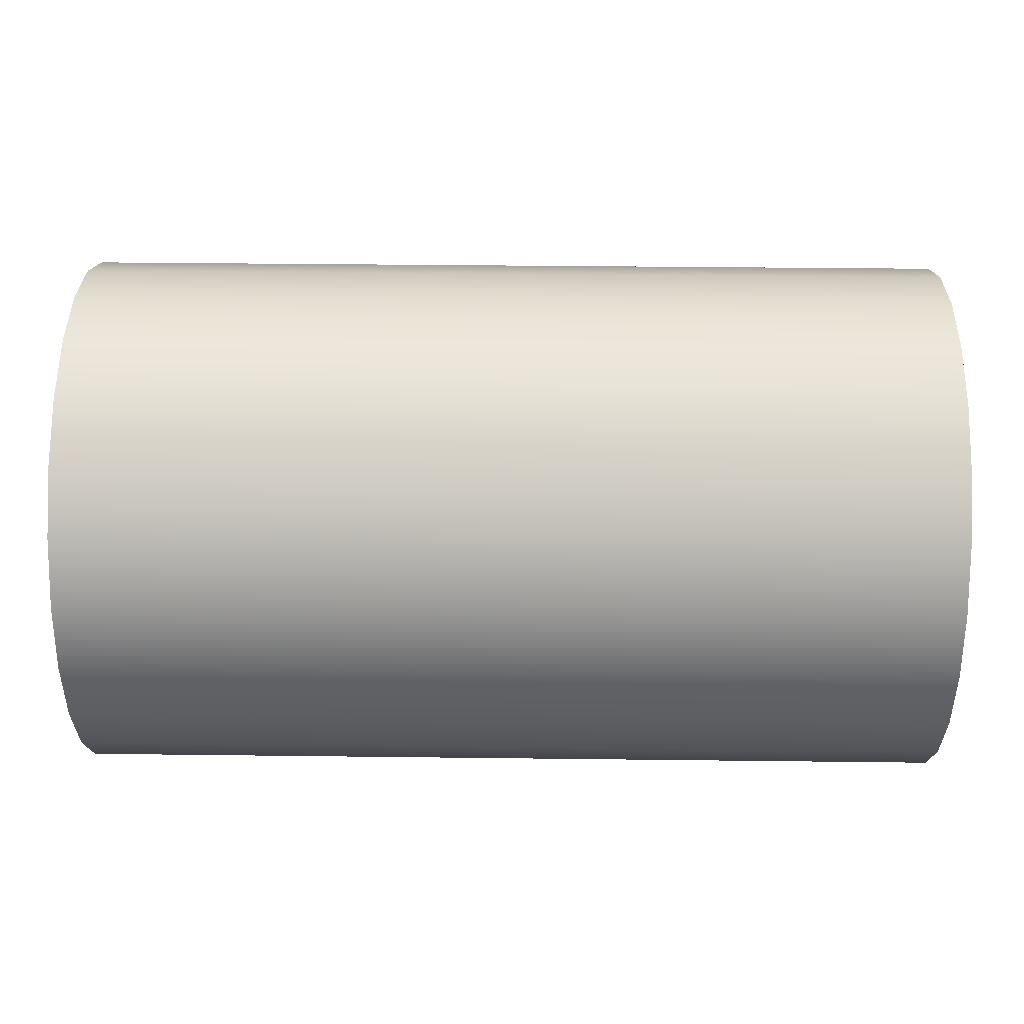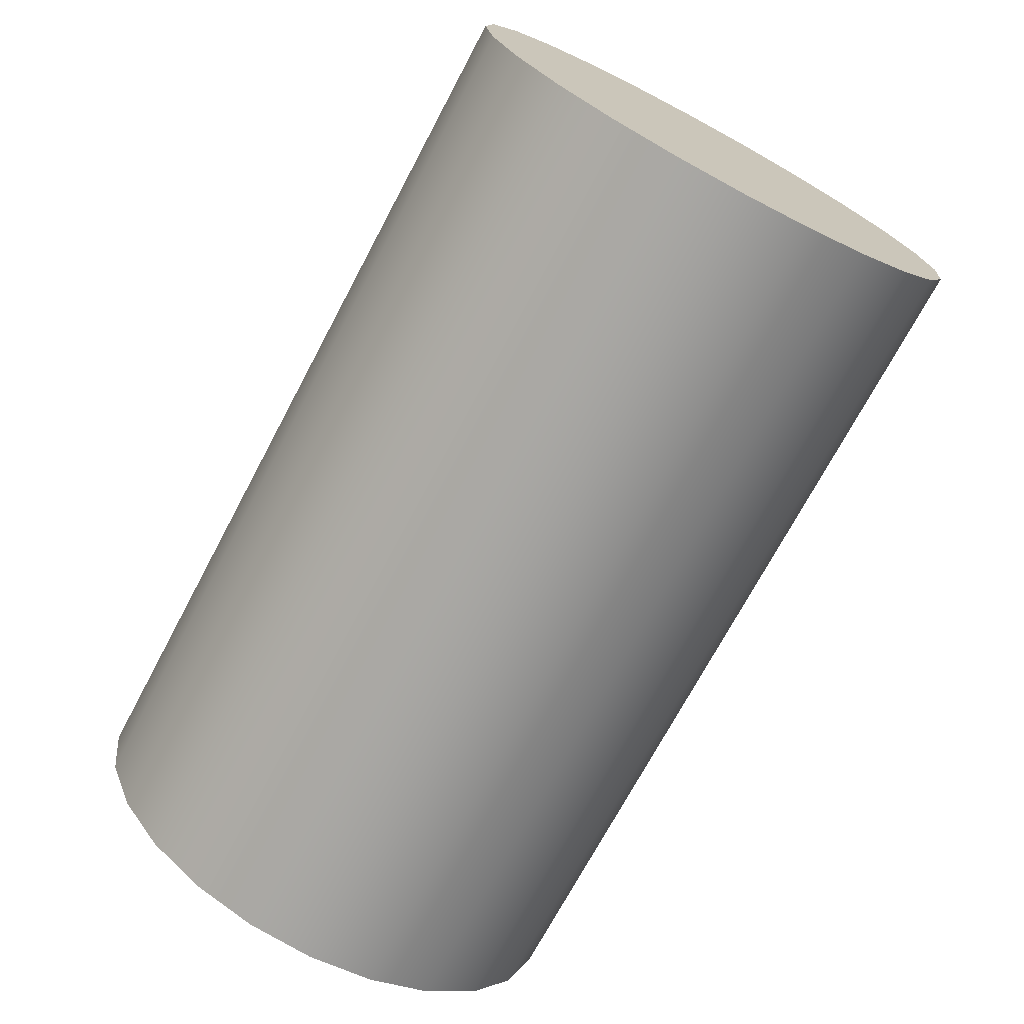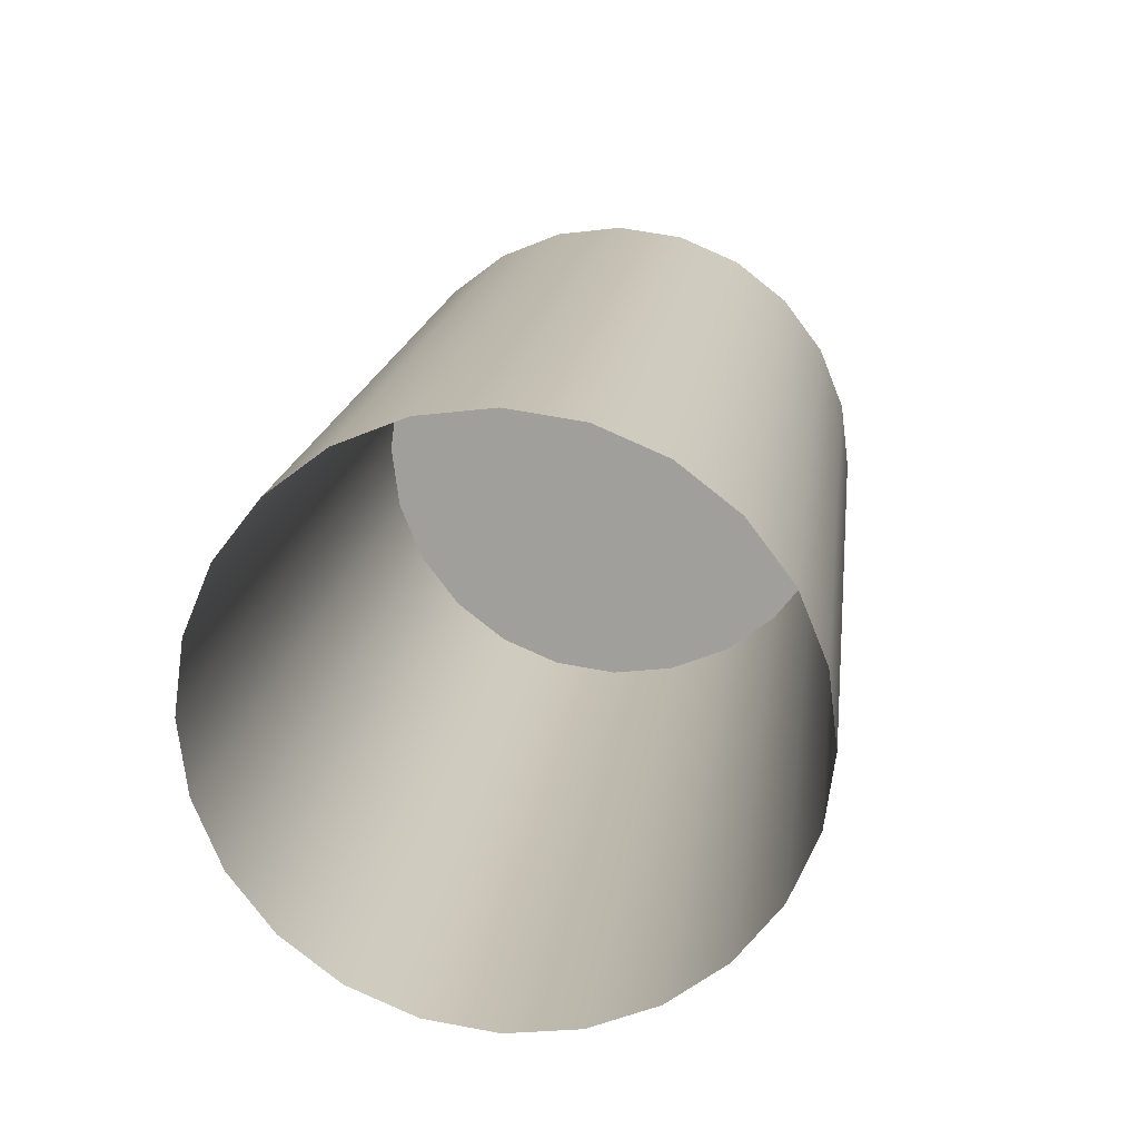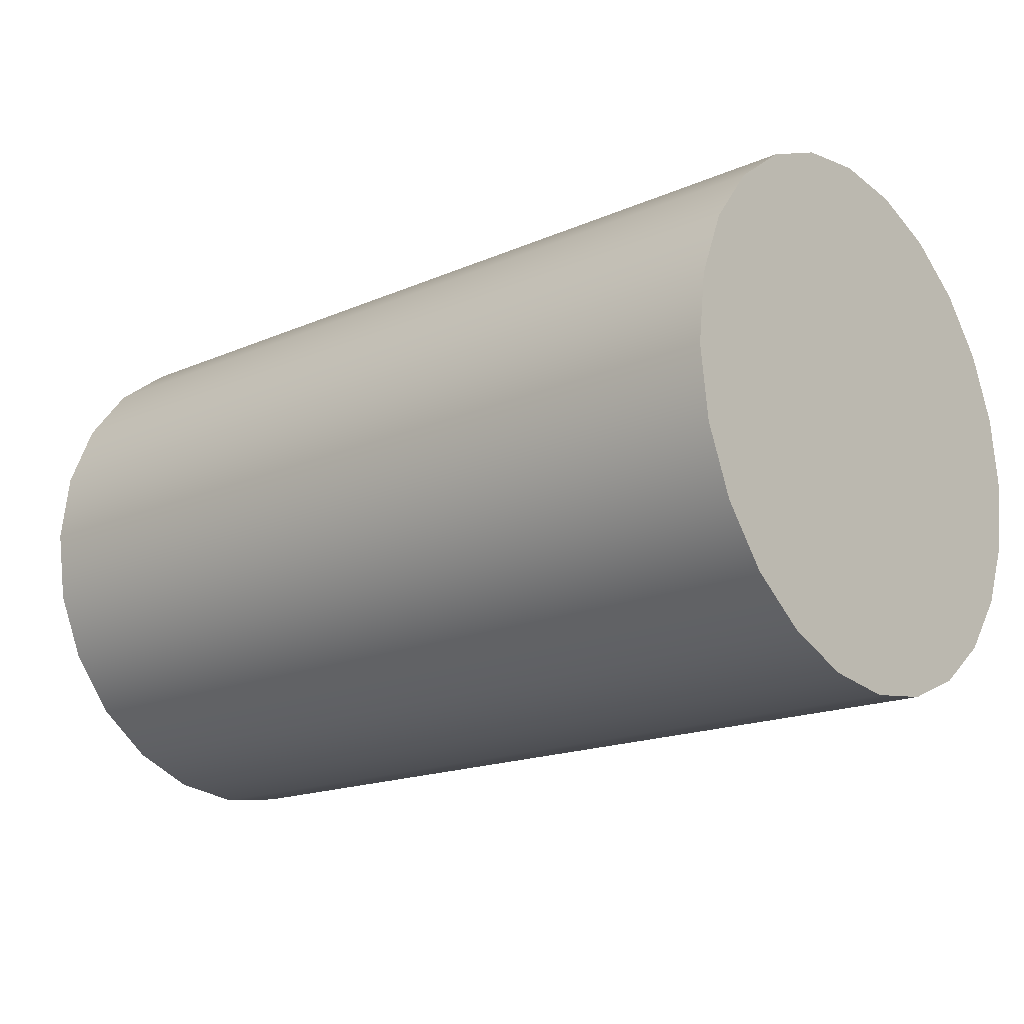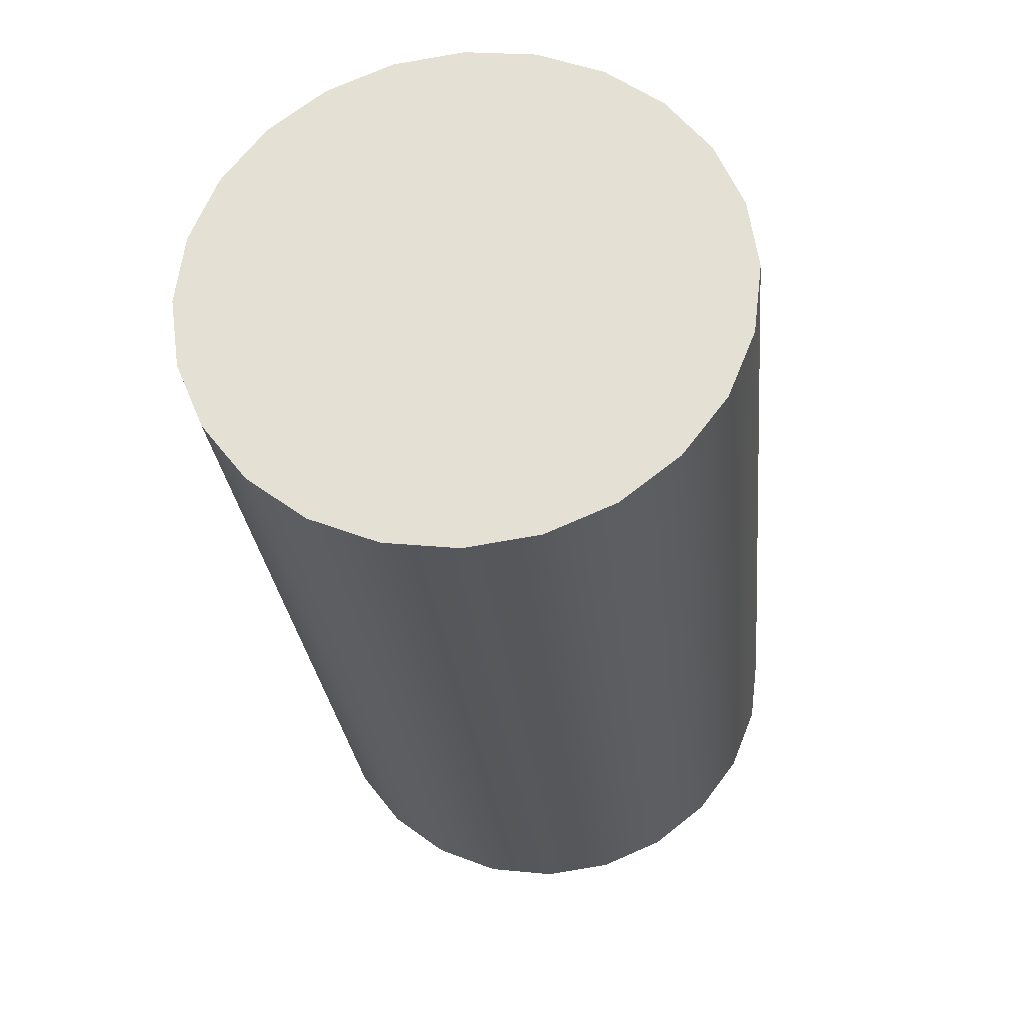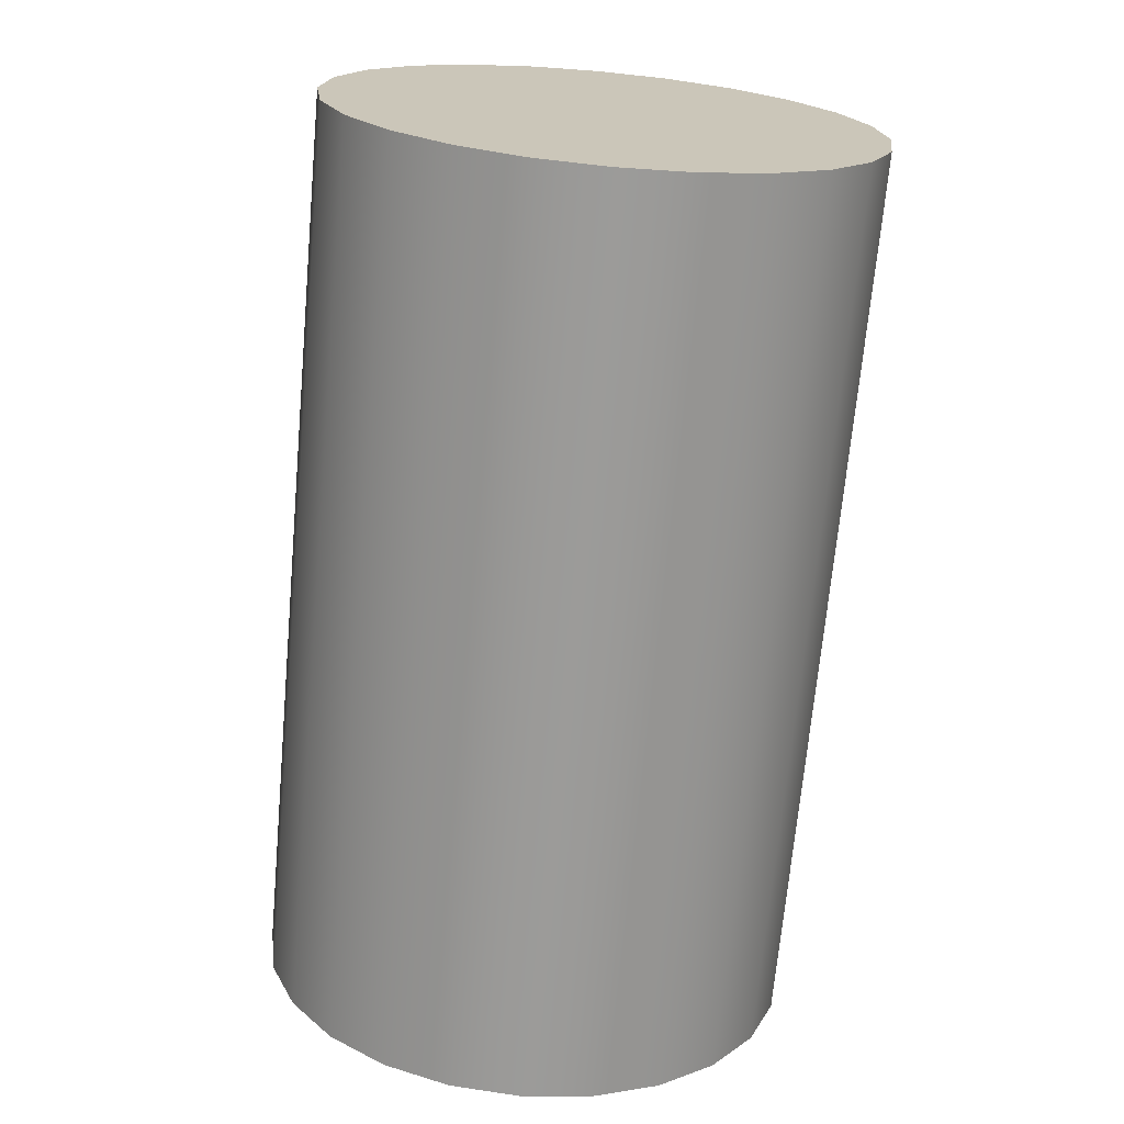
<metadata>
{"format":"obj","ext":"obj","renderer":"f3d","projection":"perspective","resolution":1024,"background":"white","views":[{"elev":36.1,"azim":0.9,"up":"+Z"},{"elev":-71.9,"azim":62.0,"up":"+Y"},{"elev":17.3,"azim":-82.9,"up":"+Y"},{"elev":-17.4,"azim":40.8,"up":"+Y"},{"elev":-27.7,"azim":95.7,"up":"+Z"},{"elev":-69.6,"azim":84.8,"up":"+Z"}]}
</metadata>
<code>
o mesh31/mesh31-geometry#mesh31-geometry
v 0.2238 -0.5556 0.1113
v 0.2333 -0.5556 0.112
v 0.2333 -0.5556 0.1113
v 0.2238 -0.5556 0.112
v 0.2333 -0.55 0.1113
v 0.2238 -0.5555 0.1106
v 0.2333 -0.5553 0.1127
v 0.2333 -0.5501 0.1106
v 0.2333 -0.5501 0.112
v 0.2333 -0.5555 0.1106
v 0.2238 -0.5553 0.1127
v 0.2238 -0.55 0.1113
v 0.2238 -0.5501 0.112
v 0.2238 -0.5553 0.1099
v 0.2333 -0.5548 0.1133
v 0.2333 -0.5504 0.1127
v 0.2333 -0.5503 0.1099
v 0.2238 -0.5501 0.1106
v 0.2238 -0.5504 0.1127
v 0.2333 -0.5553 0.1099
v 0.2238 -0.5548 0.1133
v 0.2238 -0.5548 0.1093
v 0.2238 -0.5542 0.1137
v 0.2333 -0.5508 0.1133
v 0.2238 -0.5508 0.1133
v 0.2333 -0.5508 0.1093
v 0.2238 -0.5503 0.1099
v 0.2333 -0.5548 0.1093
v 0.2333 -0.5542 0.1137
v 0.2333 -0.5542 0.1088
v 0.2238 -0.5536 0.114
v 0.2333 -0.5514 0.1138
v 0.2333 -0.5514 0.1089
v 0.2238 -0.5508 0.1093
v 0.2238 -0.5542 0.1088
v 0.2333 -0.5536 0.114
v 0.2238 -0.5514 0.1138
v 0.2238 -0.5514 0.1089
v 0.2333 -0.5535 0.1086
v 0.2333 -0.5521 0.1086
v 0.2238 -0.5528 0.1141
v 0.2333 -0.5521 0.114
v 0.2238 -0.5521 0.1086
v 0.2238 -0.5535 0.1086
v 0.2333 -0.5528 0.1141
v 0.2238 -0.5521 0.114
v 0.2333 -0.5528 0.1085
v 0.2238 -0.5528 0.1085
f 1 2 3
f 2 1 4
f 3 2 1
f 4 1 2
f 5 3 2
f 2 3 5
f 3 6 1
f 1 6 3
f 4 7 2
f 2 7 4
f 8 3 5
f 5 3 8
f 5 2 9
f 9 2 5
f 6 3 10
f 10 3 6
f 7 4 11
f 11 4 7
f 9 2 7
f 7 2 9
f 8 10 3
f 3 10 8
f 12 8 5
f 5 8 12
f 13 5 9
f 9 5 13
f 10 14 6
f 6 14 10
f 11 15 7
f 7 15 11
f 9 7 16
f 16 7 9
f 17 10 8
f 8 10 17
f 8 12 18
f 18 12 8
f 5 13 12
f 12 13 5
f 9 19 13
f 13 19 9
f 14 10 20
f 20 10 14
f 15 11 21
f 21 11 15
f 16 7 15
f 15 7 16
f 19 9 16
f 16 9 19
f 17 20 10
f 10 20 17
f 18 17 8
f 8 17 18
f 20 22 14
f 14 22 20
f 23 15 21
f 21 15 23
f 16 15 24
f 24 15 16
f 16 25 19
f 19 25 16
f 26 20 17
f 17 20 26
f 17 18 27
f 27 18 17
f 22 20 28
f 28 20 22
f 15 23 29
f 29 23 15
f 24 15 29
f 29 15 24
f 25 16 24
f 24 16 25
f 26 28 20
f 20 28 26
f 27 26 17
f 17 26 27
f 30 22 28
f 28 22 30
f 31 29 23
f 23 29 31
f 24 29 32
f 32 29 24
f 32 25 24
f 24 25 32
f 33 28 26
f 26 28 33
f 26 27 34
f 34 27 26
f 22 30 35
f 35 30 22
f 33 30 28
f 28 30 33
f 29 31 36
f 36 31 29
f 32 29 36
f 36 29 32
f 25 32 37
f 37 32 25
f 26 38 33
f 33 38 26
f 38 26 34
f 34 26 38
f 39 35 30
f 30 35 39
f 40 30 33
f 33 30 40
f 41 36 31
f 31 36 41
f 32 36 42
f 42 36 32
f 42 37 32
f 32 37 42
f 43 33 38
f 38 33 43
f 35 39 44
f 44 39 35
f 40 39 30
f 30 39 40
f 33 43 40
f 40 43 33
f 36 41 45
f 45 41 36
f 42 36 45
f 45 36 42
f 37 42 46
f 46 42 37
f 47 44 39
f 39 44 47
f 39 40 47
f 47 40 39
f 48 40 43
f 43 40 48
f 46 45 41
f 41 45 46
f 45 46 42
f 42 46 45
f 44 47 48
f 48 47 44
f 40 48 47
f 47 48 40

</code>
